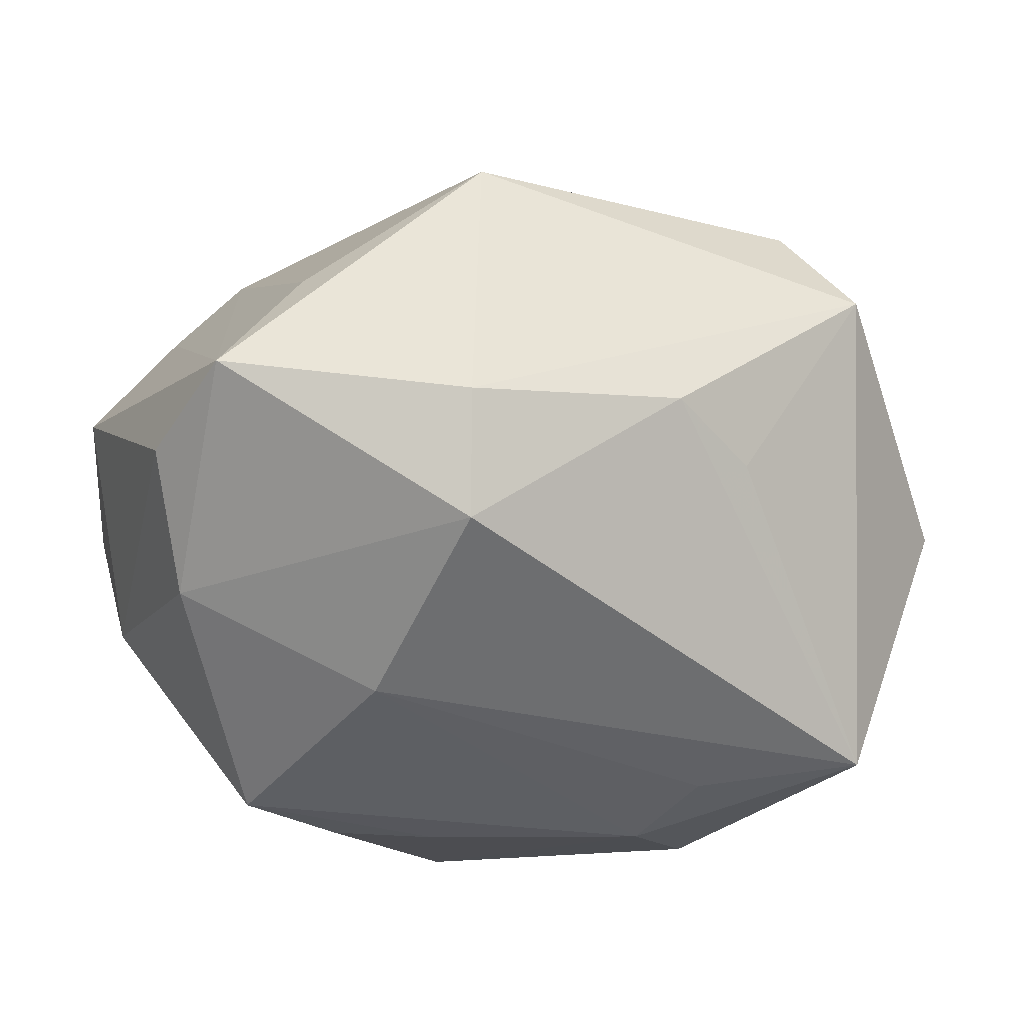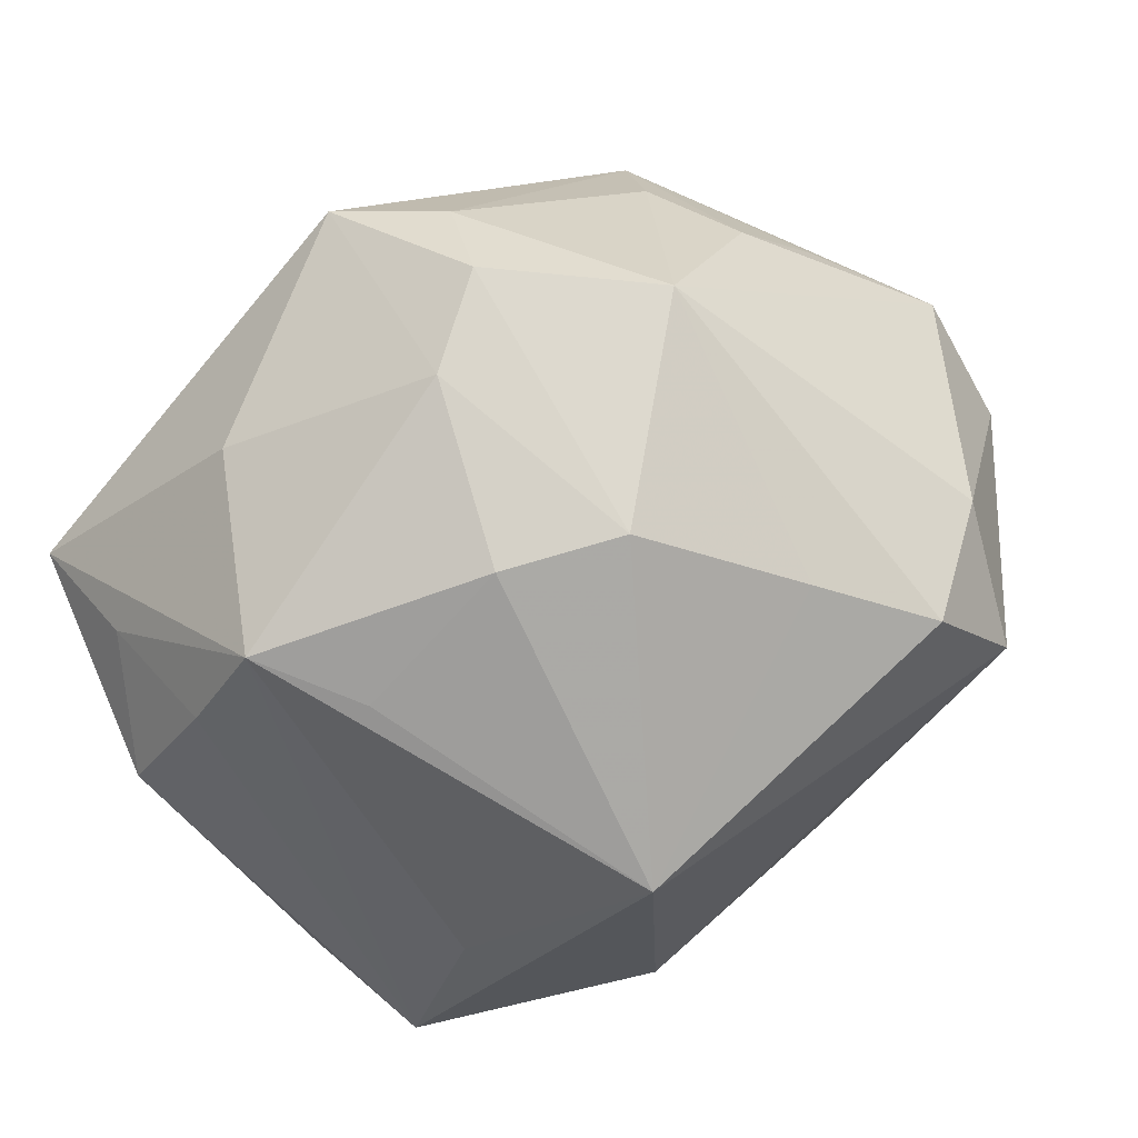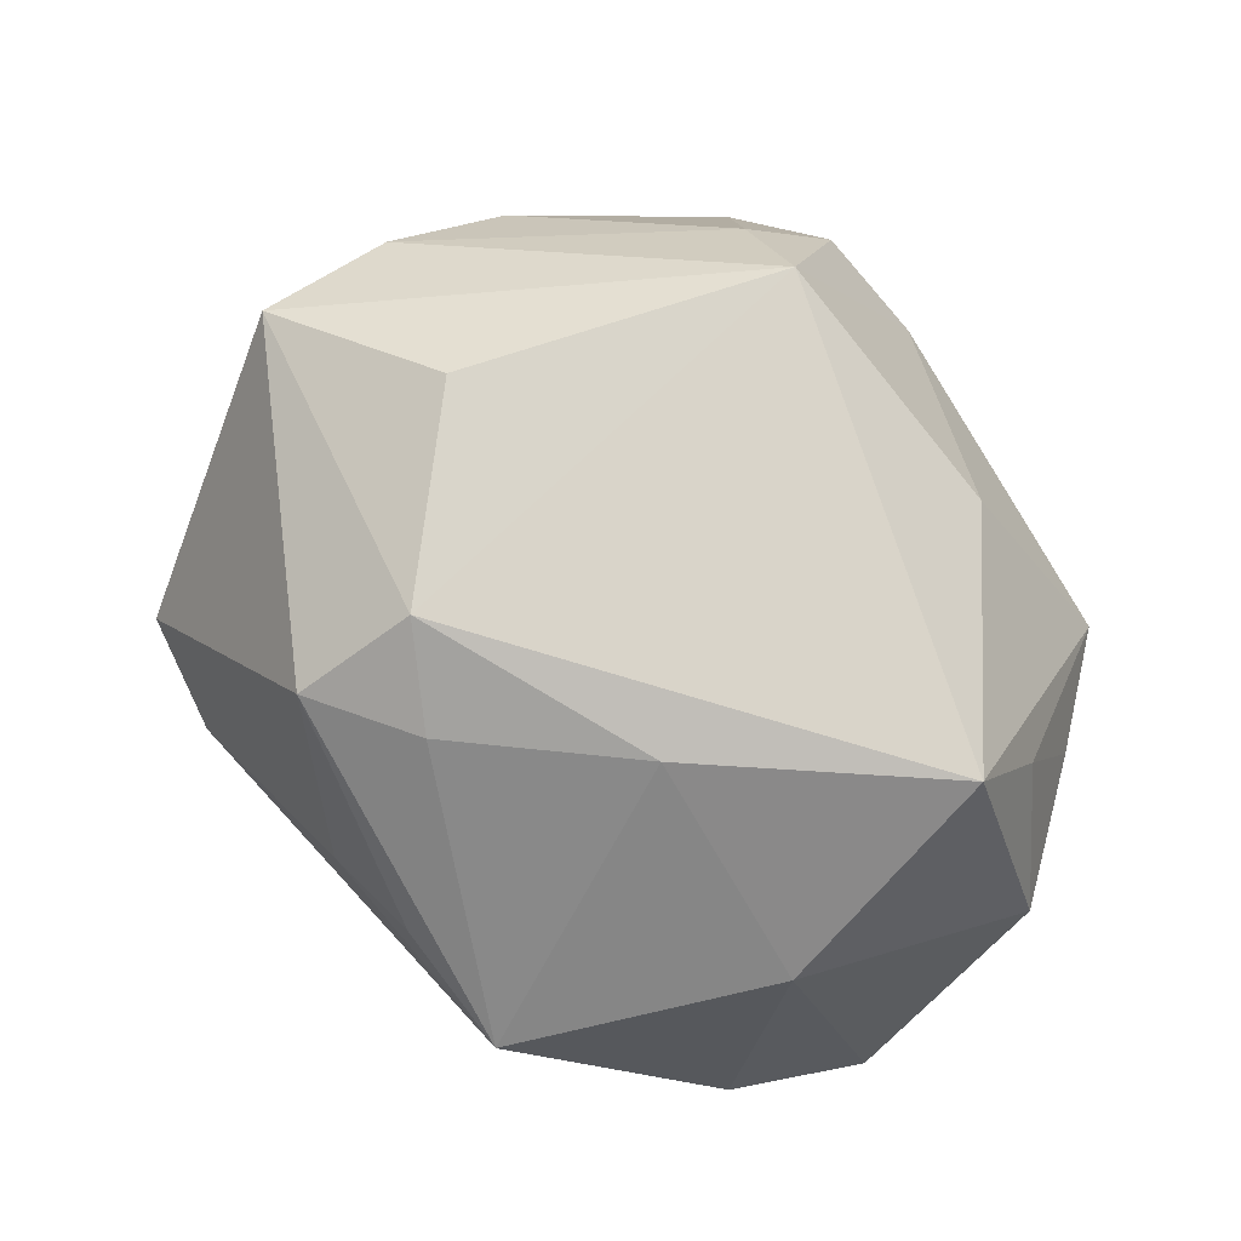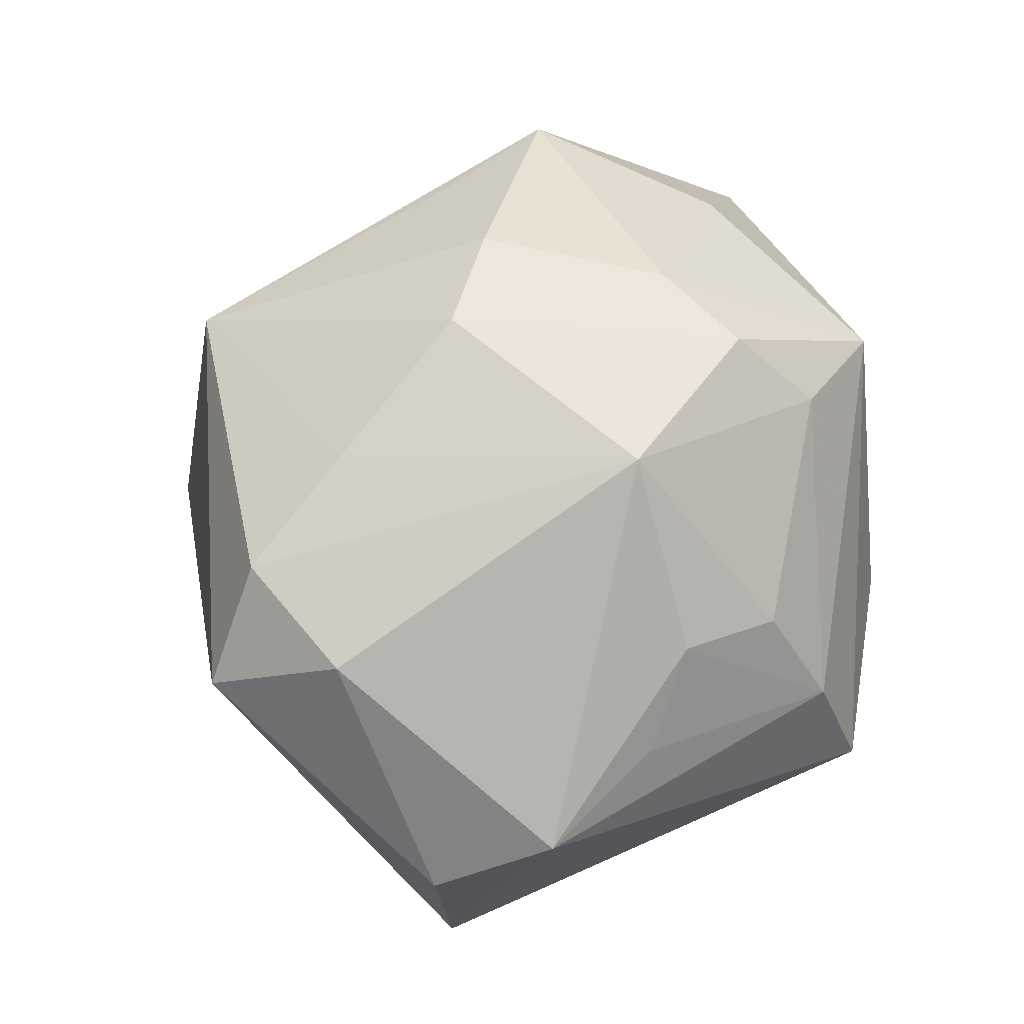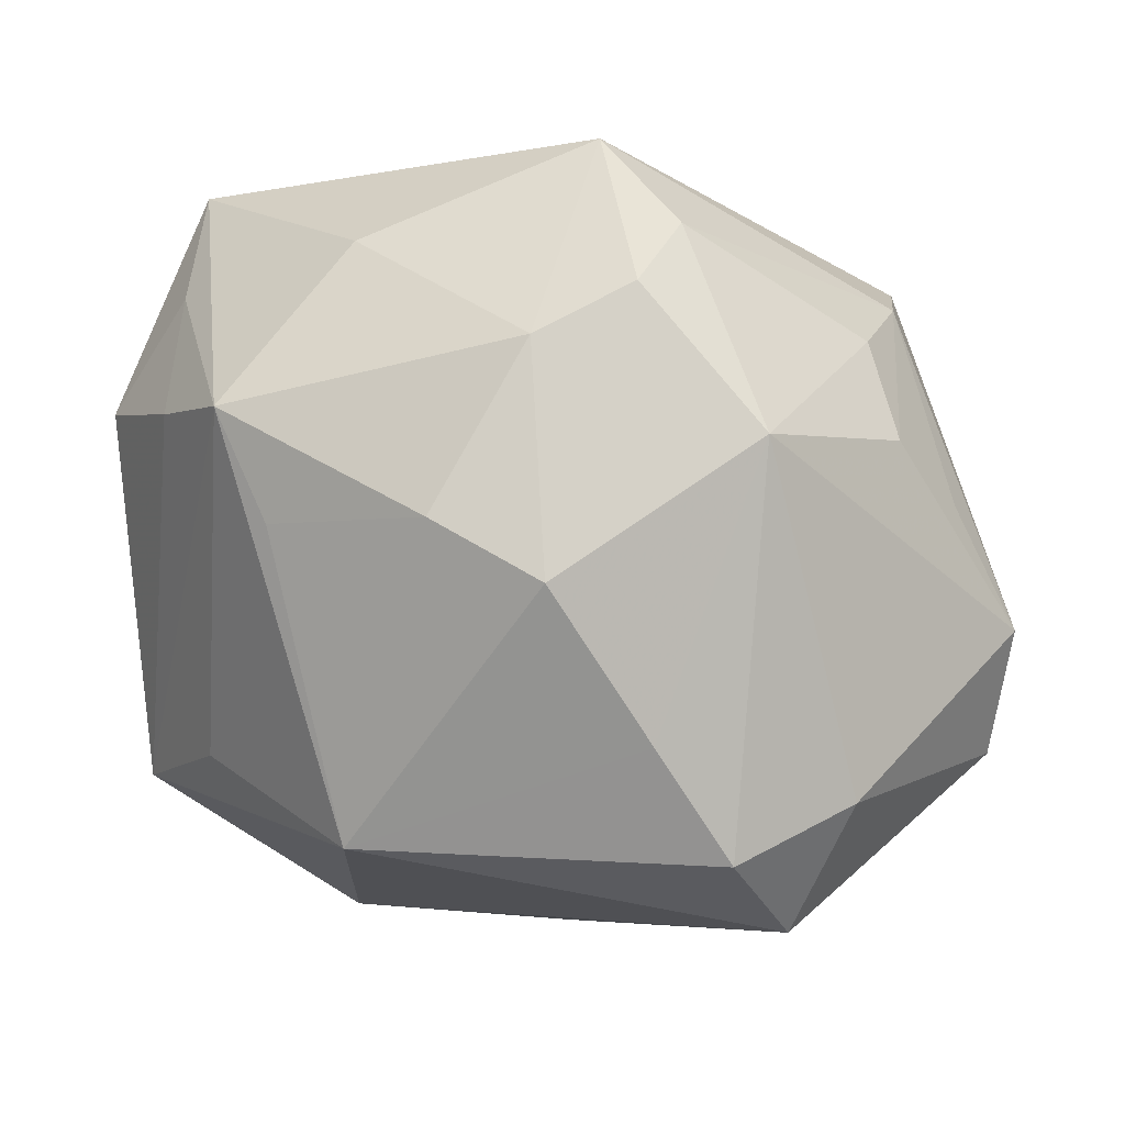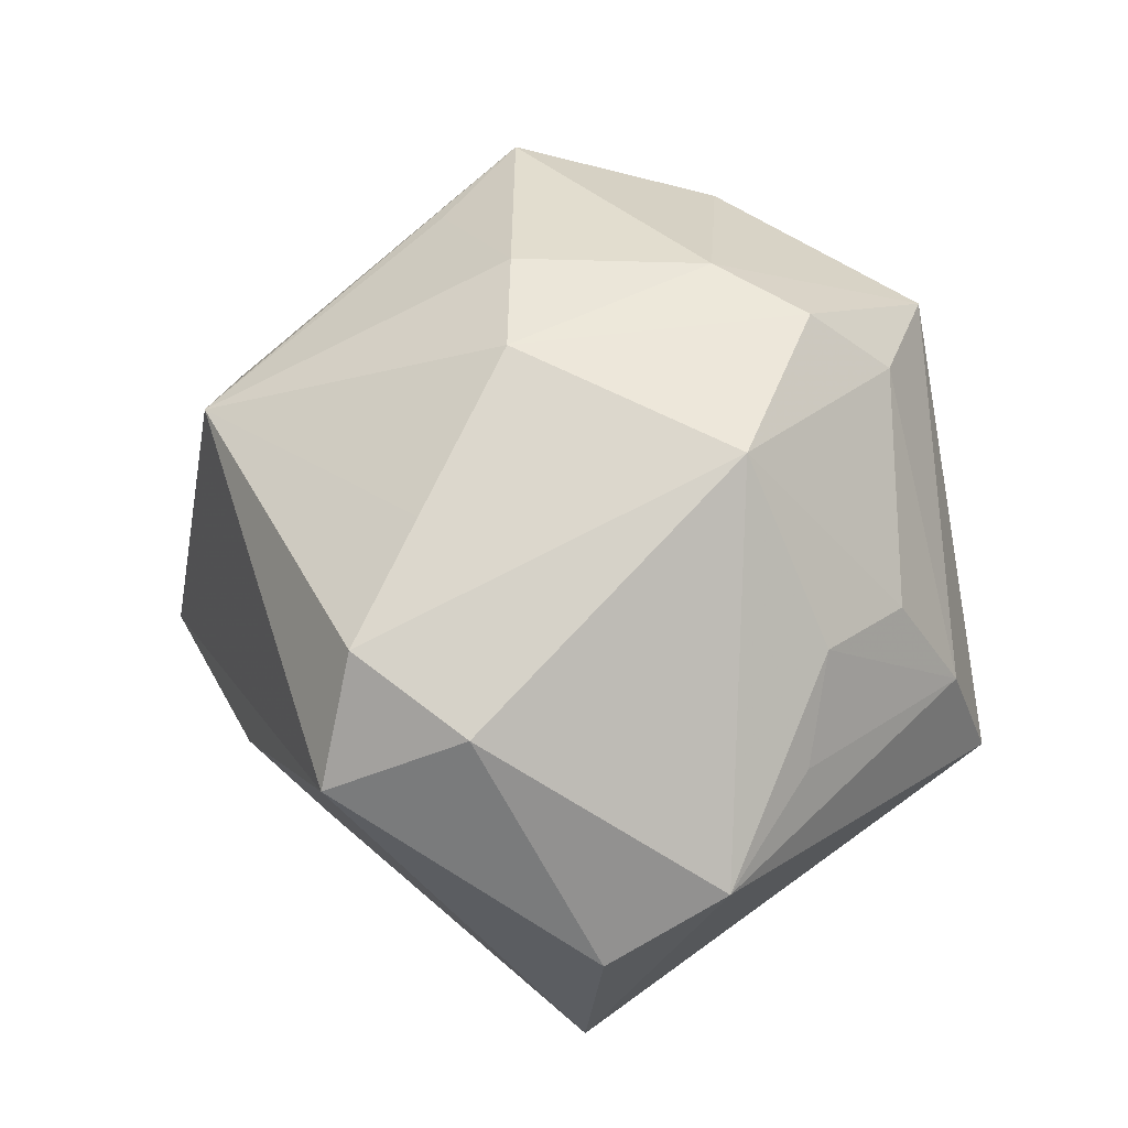
<metadata>
{"format":"obj","ext":"obj","renderer":"f3d","projection":"perspective","resolution":1024,"background":"white","views":[{"elev":-32.3,"azim":-27.6,"up":"+Z"},{"elev":78.8,"azim":-45.5,"up":"+Z"},{"elev":74.9,"azim":-131.8,"up":"+Y"},{"elev":52.4,"azim":75.1,"up":"+Z"},{"elev":-7.6,"azim":4.2,"up":"+Y"},{"elev":49.0,"azim":61.0,"up":"+Z"}]}
</metadata>
<code>
v 0.001567 -0.006734 0.02932
v 0.0008861 -0.03072 -0.004641
v -0.02736 -0.01757 0.006125
v -0.02846 0.02875 0.005407
v 0.01884 -0.03164 0.01068
v 0.008198 0.01578 0.02762
v -0.03585 0.0105 0.005851
v -0.01544 -0.02556 -0.01793
v 0.0177 0.004347 0.02695
v -0.0238 0.007558 0.0239
v -0.03541 -0.007573 -0.007273
v 0.00906 -0.02753 -0.006906
v 0.03247 0.001829 0.007586
v -0.02897 0.01762 -0.01053
v -0.03044 -0.002079 -0.01661
v 0.005945 0.02409 -0.02286
v -0.007106 -0.001771 0.02883
v 0.01477 0.02866 -0.001918
v 0.02854 0.02249 -0.007138
v 0.03729 -0.007757 0.004104
v 0.02809 0.01878 0.003252
v 0.024 -0.02199 0.01654
v -0.01468 -0.02533 0.01721
v -0.01549 -0.008647 -0.0251
v 0.0155 -0.007765 -0.0263
v 0.009123 -0.01821 0.02382
v -0.01377 0.02095 0.02055
v -0.009025 0.01381 -0.02711
v 0.01429 0.0009963 -0.02773
v -0.01374 0.02732 -0.008659
v 0.0004063 0.01172 0.02836
v -0.01738 -0.02937 -0.008734
v -0.03458 -0.01854 -0.00496
v 0.02174 0.005853 -0.02547
v -0.0199 -0.001289 0.02292
v -0.02901 0.01888 0.0111
v 0.00502 0.02875 0.02016
v -0.001099 0.01021 -0.02736
v -0.002089 0.02485 -0.01858
v -0.02943 0.008523 0.01589
v 0.01129 0.02158 0.02175
v 0.02784 0.00598 0.01424
v 0.0276 -0.01432 -0.02439
v 0.003901 0.02875 -0.01441
v 0.02558 0.01431 0.01197
v -0.01849 0.01087 -0.02773
v 0.01478 -0.0268 0.01966
v 0.03533 -0.01725 -0.001044
f 2 43 12
f 12 5 2
f 43 5 12
f 23 5 47
f 8 43 2
f 7 4 14
f 44 4 37
f 36 4 7
f 36 10 4
f 37 4 27
f 4 10 27
f 27 31 37
f 10 31 27
f 9 47 22
f 22 47 5
f 24 25 43
f 43 8 24
f 9 45 41
f 21 19 37
f 37 41 21
f 21 41 45
f 37 19 18
f 18 44 37
f 19 44 18
f 4 44 30
f 46 14 30
f 30 14 4
f 34 19 43
f 35 10 23
f 9 22 20
f 43 19 20
f 19 21 20
f 23 33 32
f 32 33 8
f 32 8 2
f 2 5 32
f 32 5 23
f 7 14 11
f 11 33 7
f 7 33 40
f 40 33 10
f 40 36 7
f 10 36 40
f 23 10 3
f 3 33 23
f 10 33 3
f 37 31 6
f 6 41 37
f 9 41 6
f 6 1 9
f 31 1 6
f 46 30 39
f 39 30 44
f 43 25 29
f 29 34 43
f 29 24 46
f 25 24 29
f 23 47 26
f 26 1 23
f 26 47 9
f 9 1 26
f 17 35 23
f 23 1 17
f 10 35 17
f 17 31 10
f 17 1 31
f 42 21 45
f 42 45 9
f 9 20 42
f 48 5 43
f 43 20 48
f 48 22 5
f 48 20 22
f 15 14 46
f 15 11 14
f 46 24 15
f 33 11 15
f 8 33 15
f 15 24 8
f 16 39 44
f 46 39 16
f 16 44 19
f 19 34 16
f 34 29 16
f 13 20 21
f 21 42 13
f 13 42 20
f 46 16 28
f 38 16 29
f 38 28 16
f 38 29 46
f 46 28 38

</code>
